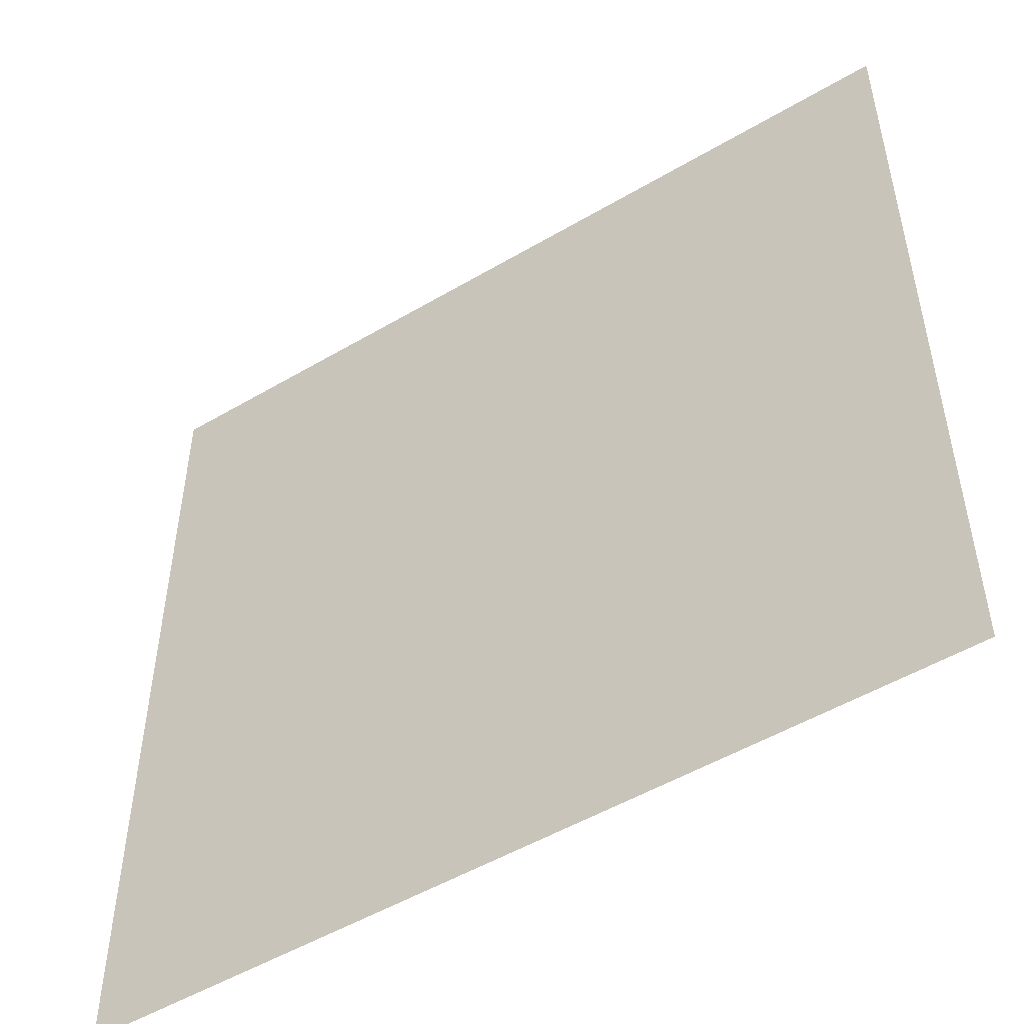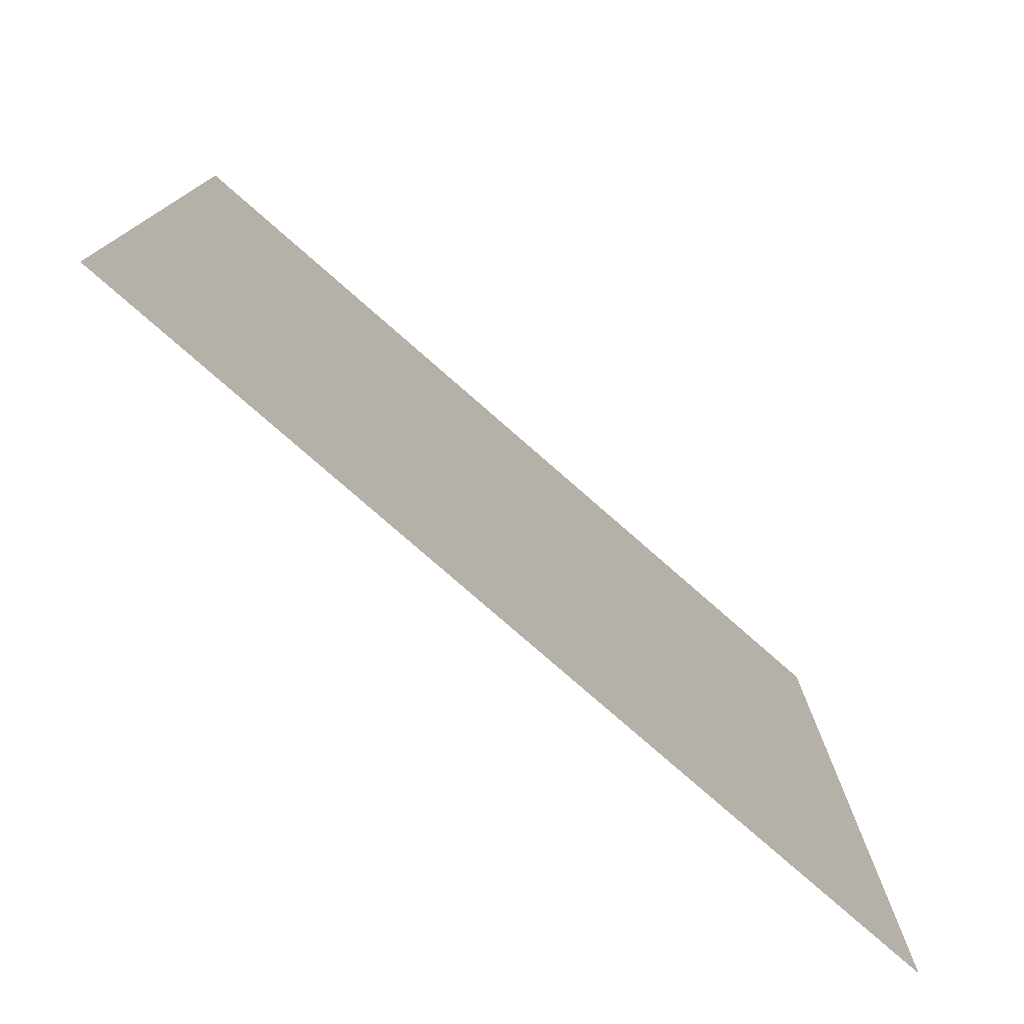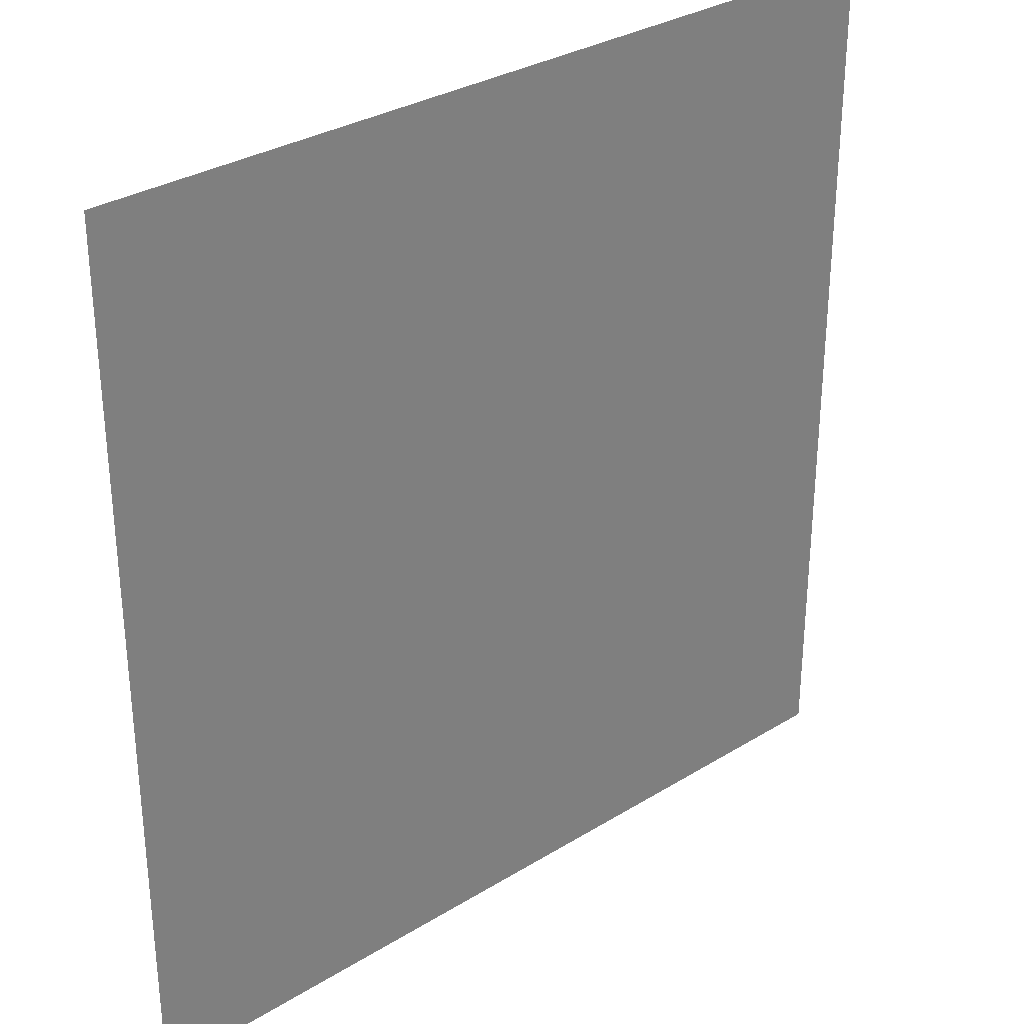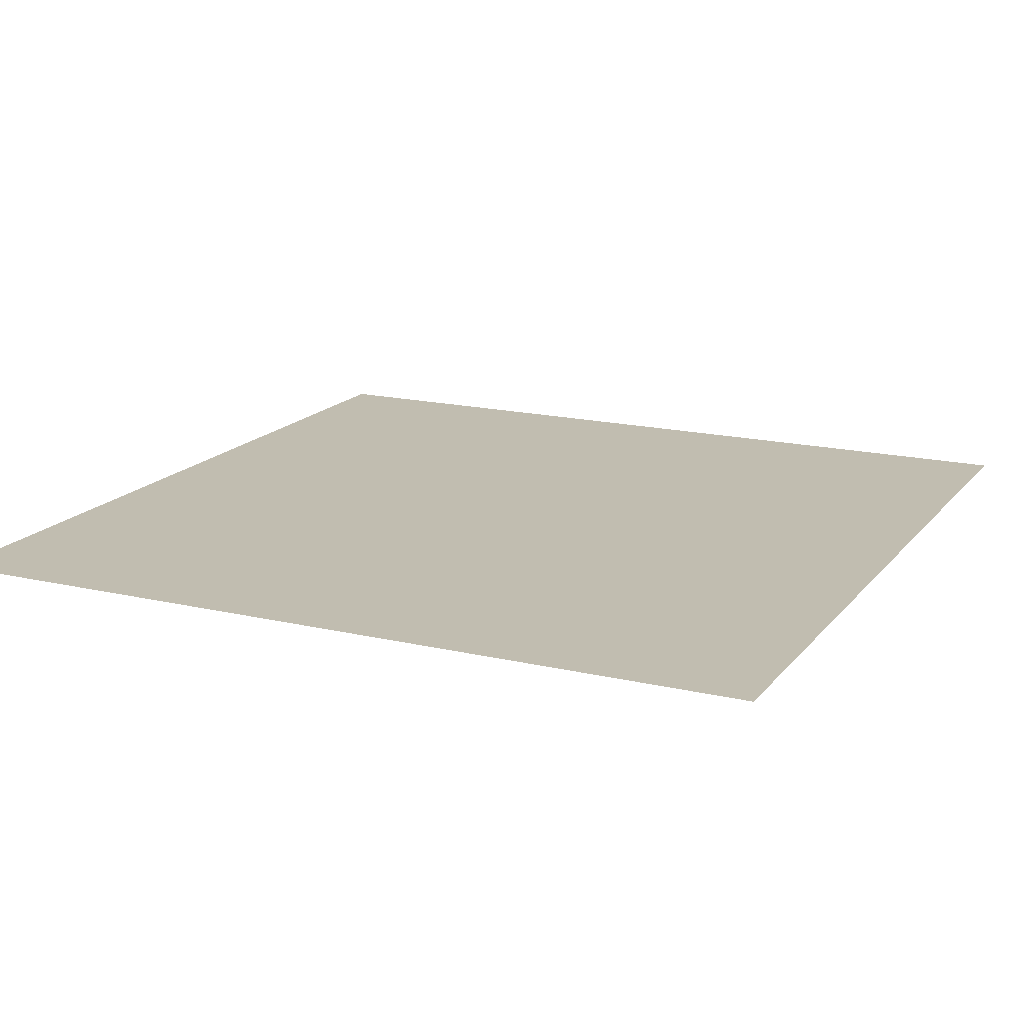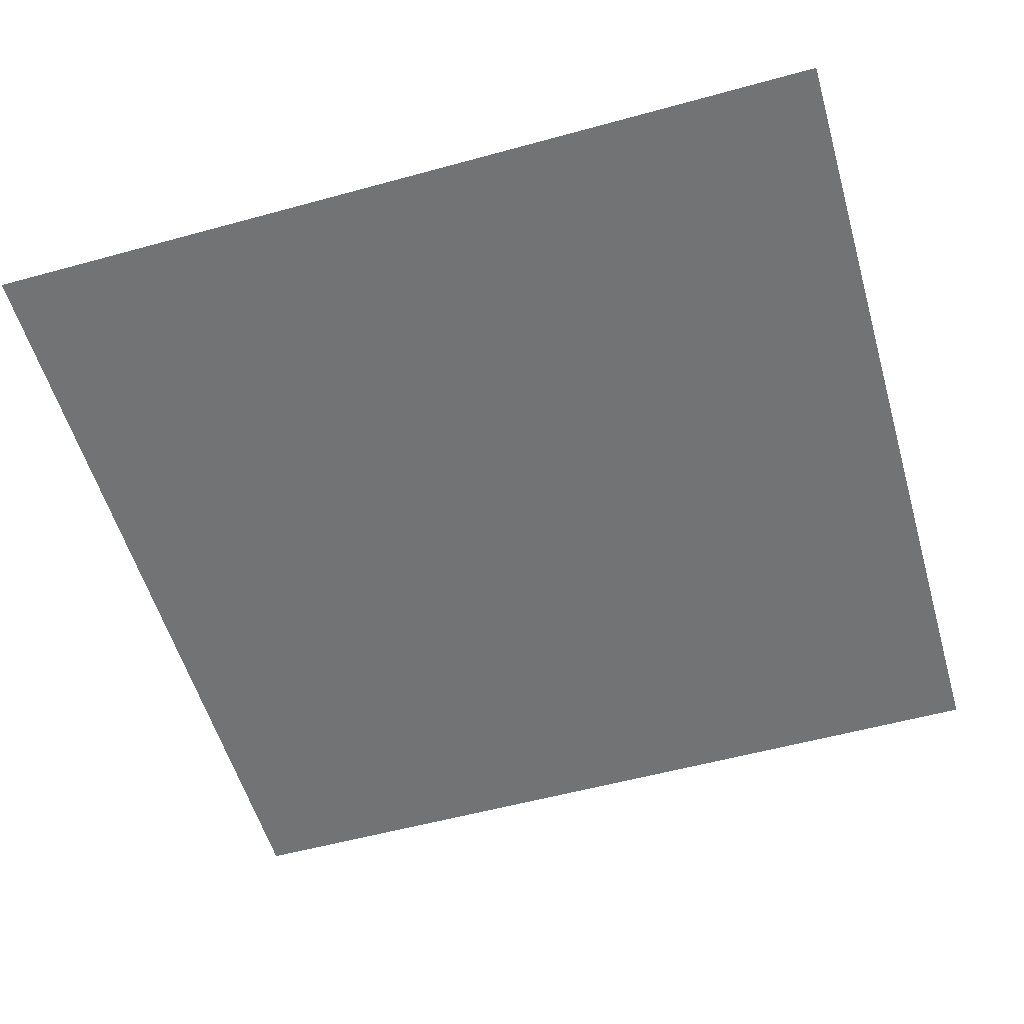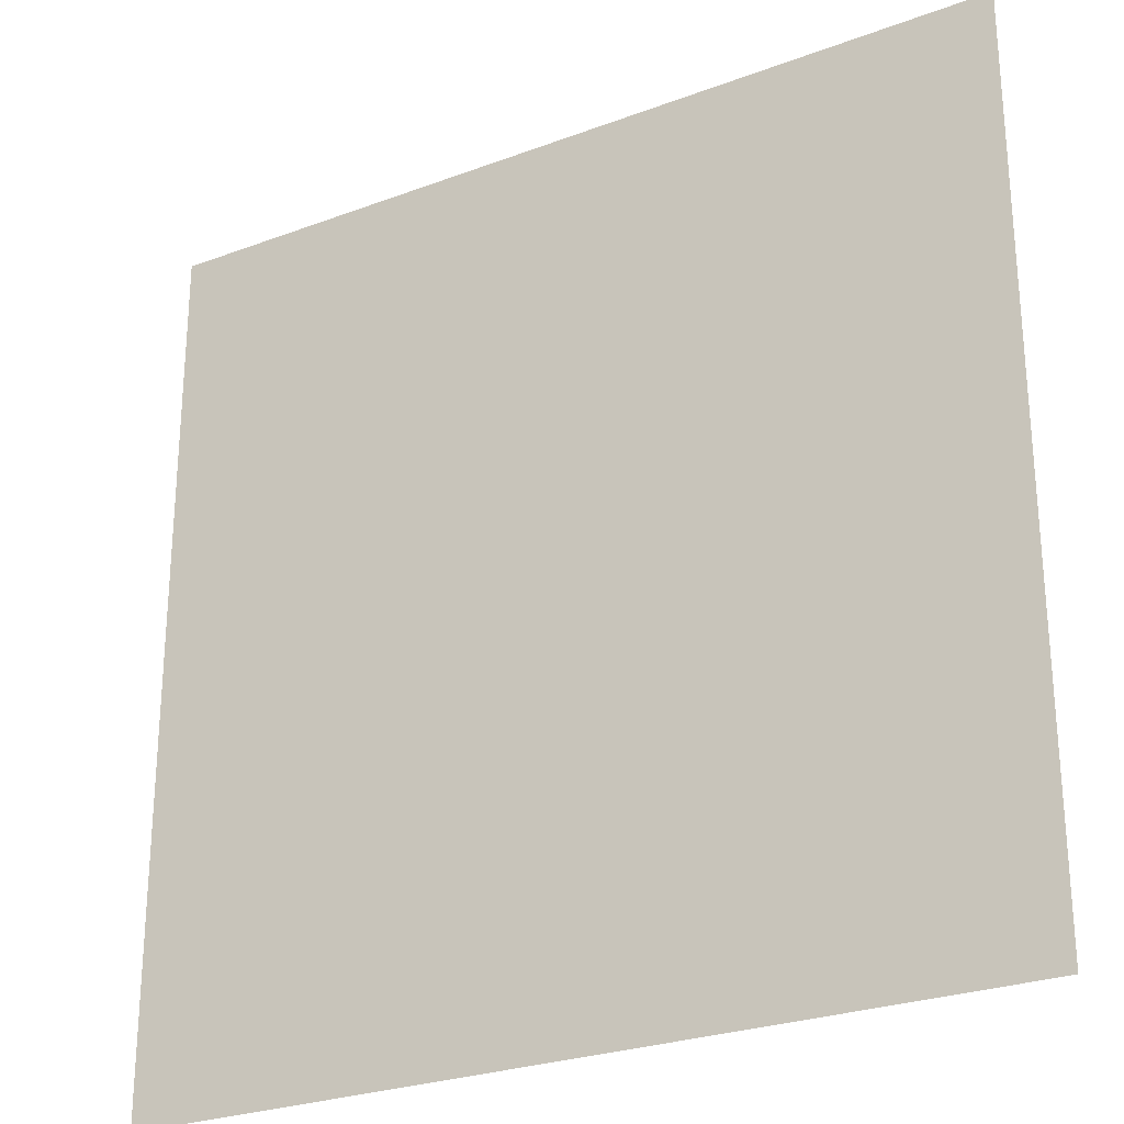
<metadata>
{"format":"obj","ext":"obj","renderer":"f3d","projection":"perspective","resolution":1024,"background":"white","views":[{"elev":-51.3,"azim":32.7,"up":"+Y"},{"elev":-78.2,"azim":-41.2,"up":"+Y"},{"elev":31.3,"azim":-41.2,"up":"+Y"},{"elev":16.7,"azim":-64.5,"up":"+Z"},{"elev":-55.7,"azim":106.1,"up":"+Z"},{"elev":-26.5,"azim":-149.5,"up":"+Y"}]}
</metadata>
<code>
g t016v002_l
v -0.3646 0.1001 0.4664
v -0.3646 0.8449 0.4664
v 0 0.1001 0.4664
v 0.3646 0.8449 0.4664
v 0.3646 0.1001 0.4664
g t016v002_l_0
f 3 2 1
f 3 4 2
f 5 4 3

</code>
